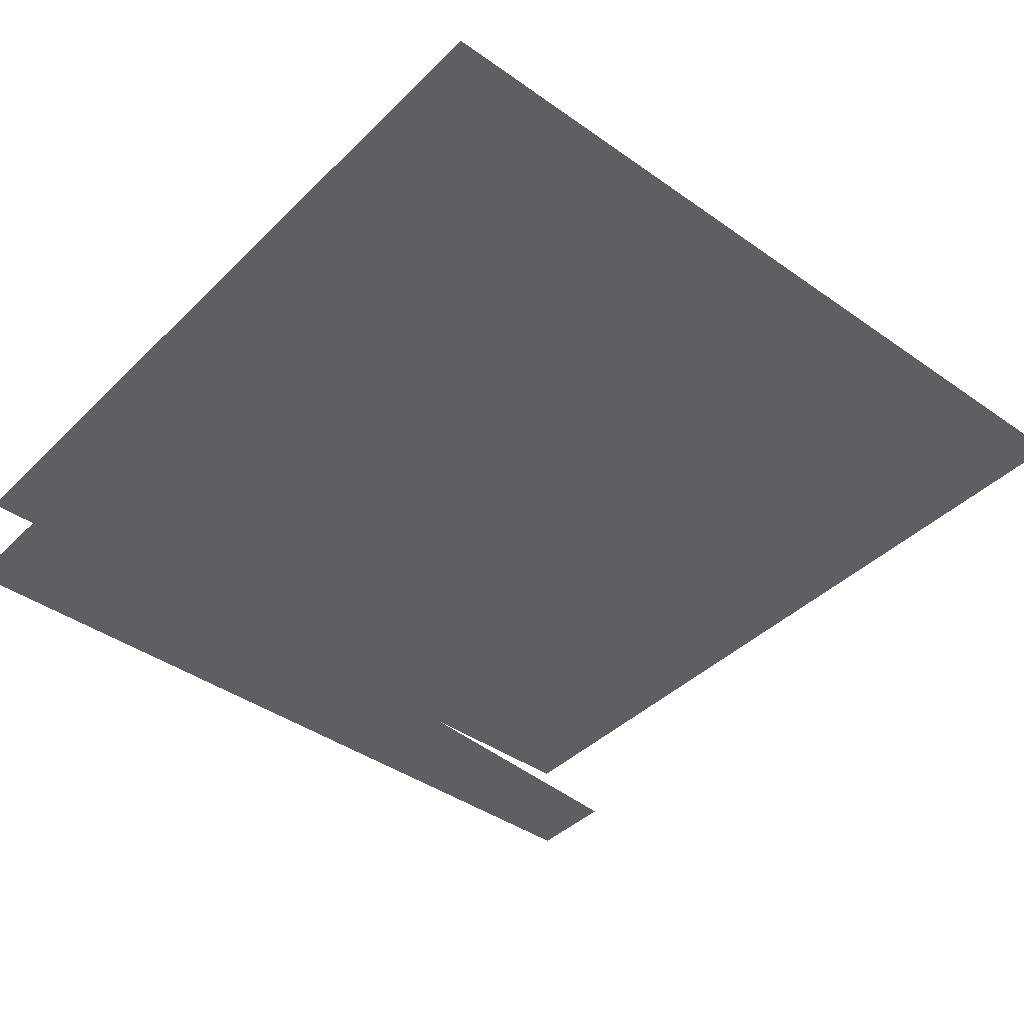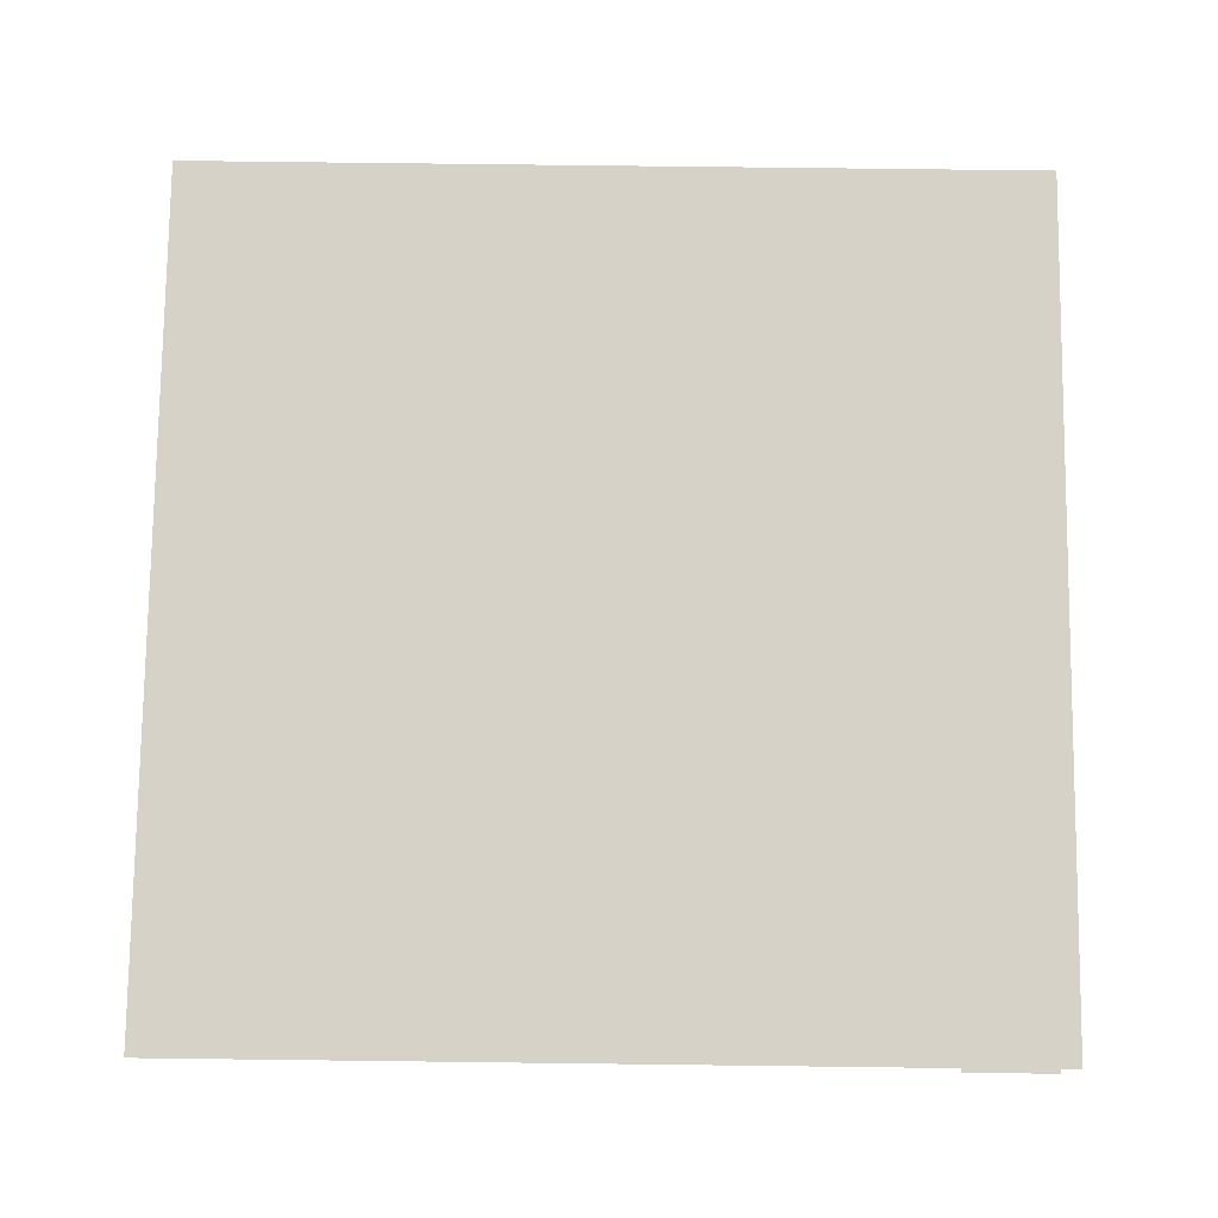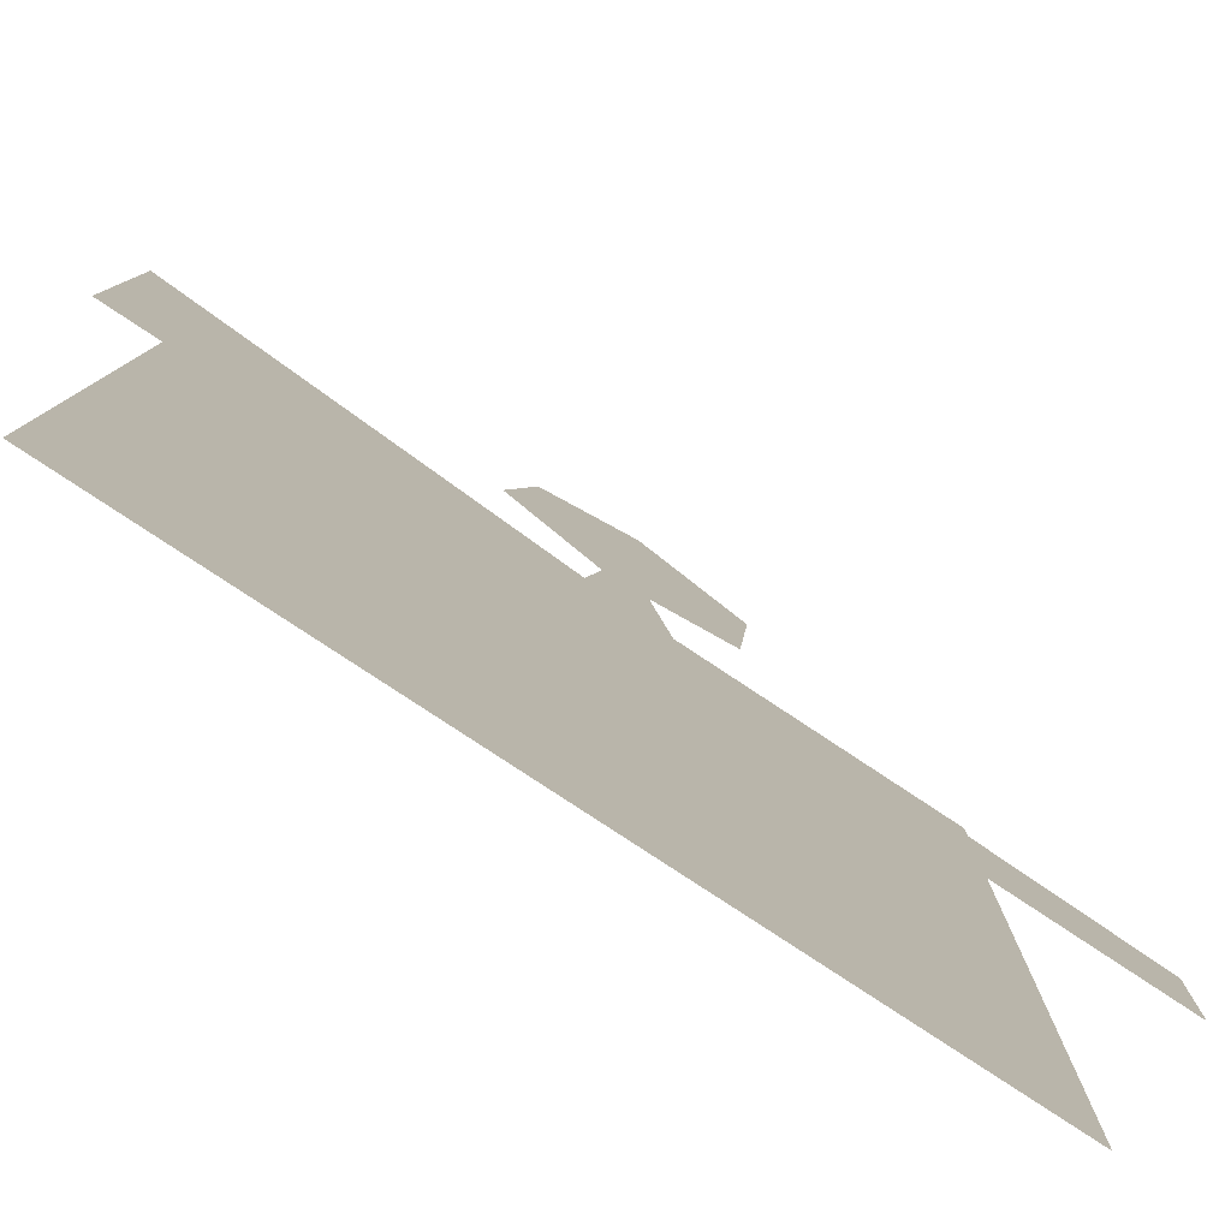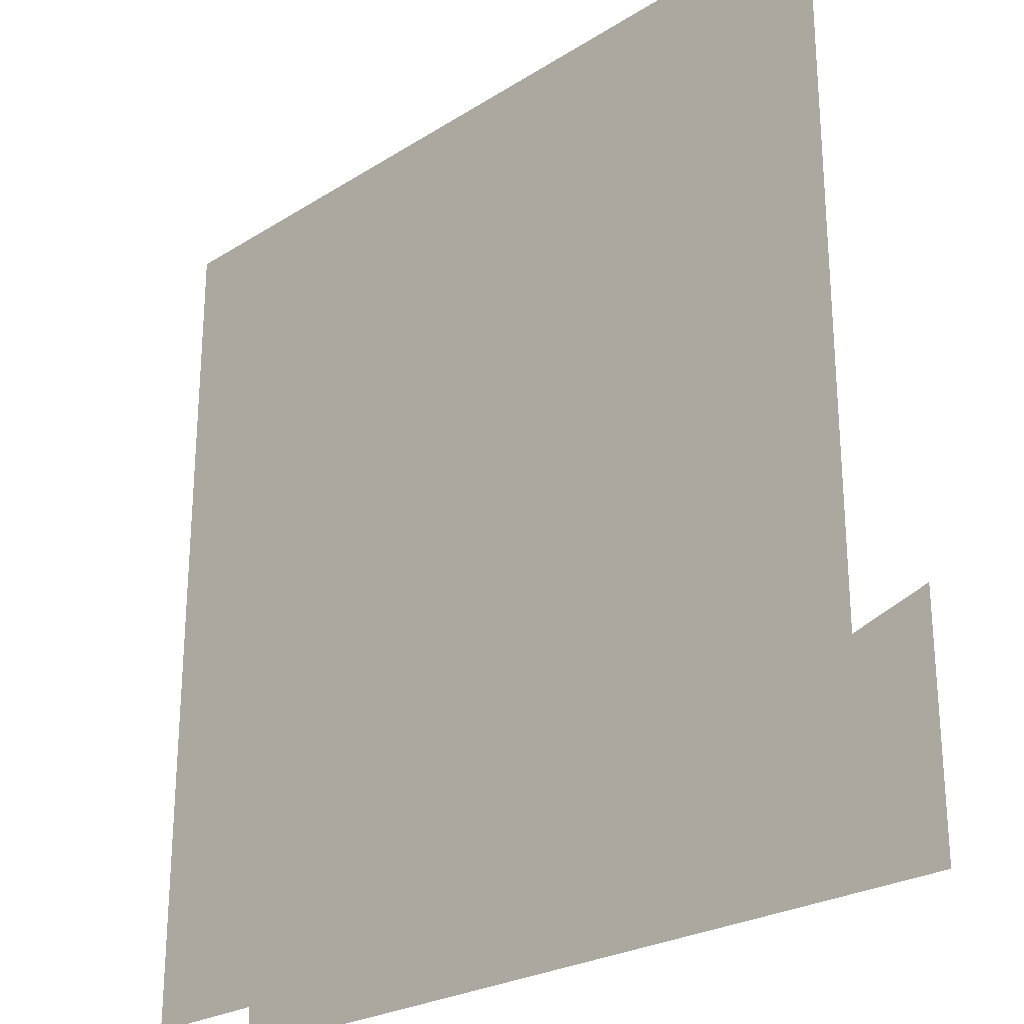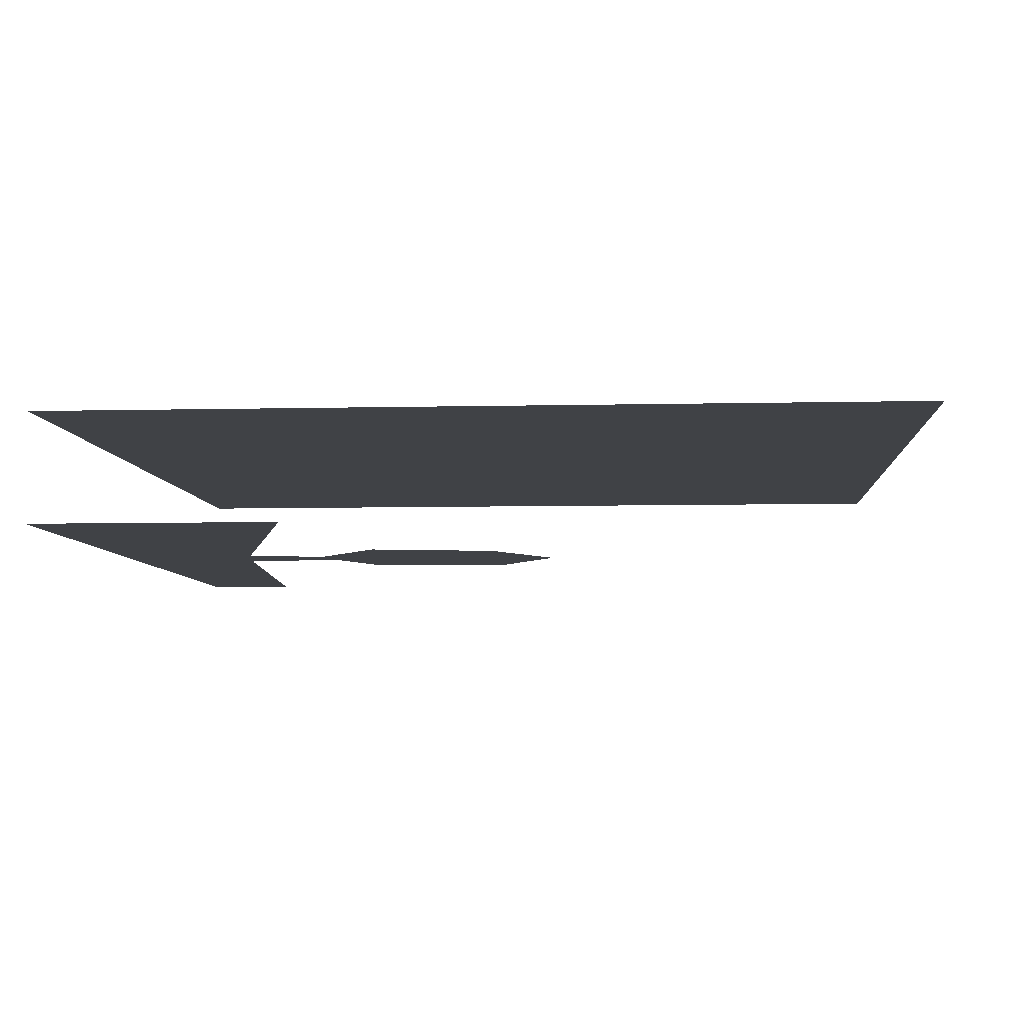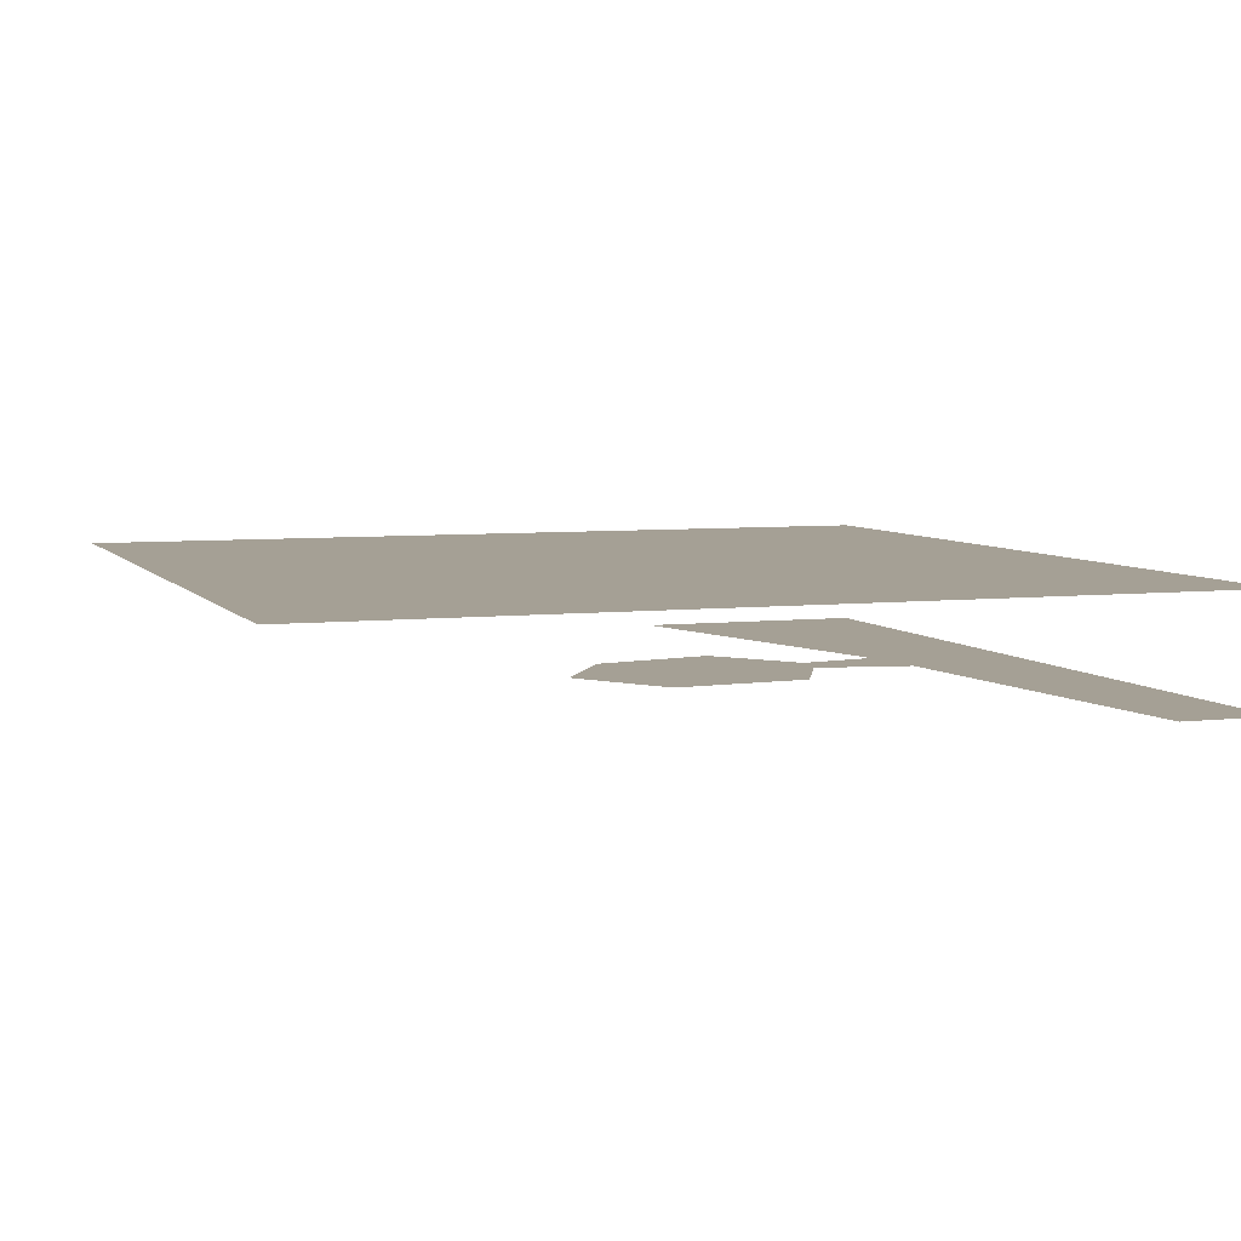
<metadata>
{"format":"obj","ext":"obj","renderer":"f3d","projection":"perspective","resolution":1024,"background":"white","views":[{"elev":-41.3,"azim":-40.5,"up":"+Y"},{"elev":77.4,"azim":90.7,"up":"+Y"},{"elev":-79.7,"azim":-33.5,"up":"+Z"},{"elev":-25.0,"azim":-134.6,"up":"+Z"},{"elev":-6.1,"azim":-85.9,"up":"+Y"},{"elev":5.9,"azim":70.4,"up":"+Y"}]}
</metadata>
<code>
o item/sliding_piece/40
v -5 0 -44
v -3 0 -64
v 64 0 -64
v 64 0 -50
v -64 0 -28
v -64 0 -64
v -64 16 16
v -64 16 -24
v 64 16 -24
v 64 16 16
v -64 16 64
v 64 16 64
v -64 16 -64
v 64 16 -64
v -7 0 -31
v -10 0 -48
v 3 0 -51
v -1 0 -30
v -2 0 7
v -20 0 -21
v -16 0 -2
v 11 0 -24
v 13 0 -3
v -5 0 -44
v -5 0 -44
v -5 0 -44
v -5 0 -44
v -5 0 -44
v -5 0 -44
v -5 0 -44
v -5 0 -44
v -5 0 -44
v -5 0 -44
v -5 0 -44
v -5 0 -44
v -5 0 -44
v -5 0 -44
v -5 0 -44
v -5 0 -44
v -5 0 -44
v -5 0 -44
v -5 0 -44
v -5 0 -44
v -5 0 -44
v -5 0 -44
v -5 0 -44
v -5 0 -44
v -5 0 -44
v -5 0 -44
v -5 0 -44
v -5 0 -44
v -5 0 -44
v -5 0 -44
f 1 2 3
f 1 3 4
f 5 6 2
f 5 2 1
f 7 8 9
f 7 9 10
f 7 10 11
f 11 10 12
f 8 13 14
f 8 14 9
f 15 16 17
f 15 17 18
f 15 18 19
f 15 19 20
f 20 19 21
f 19 18 22
f 19 22 23

</code>
